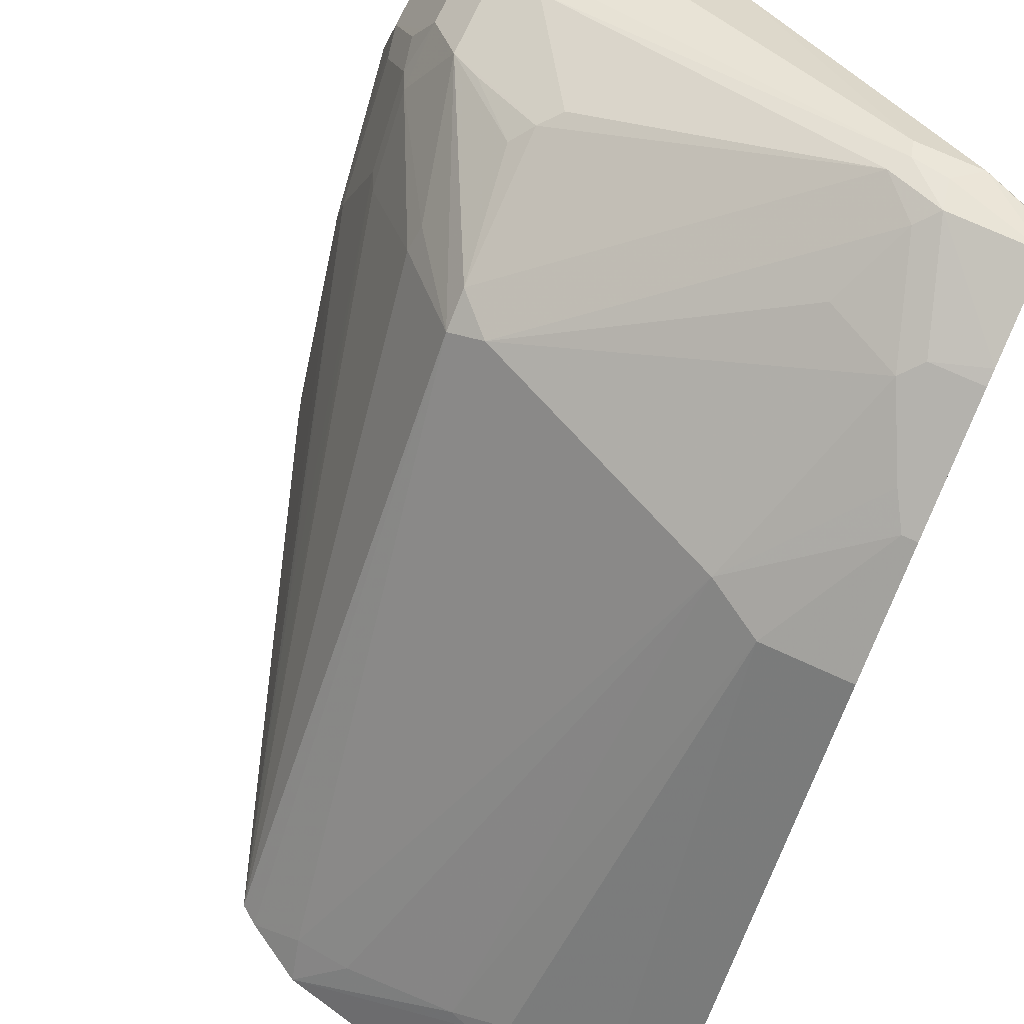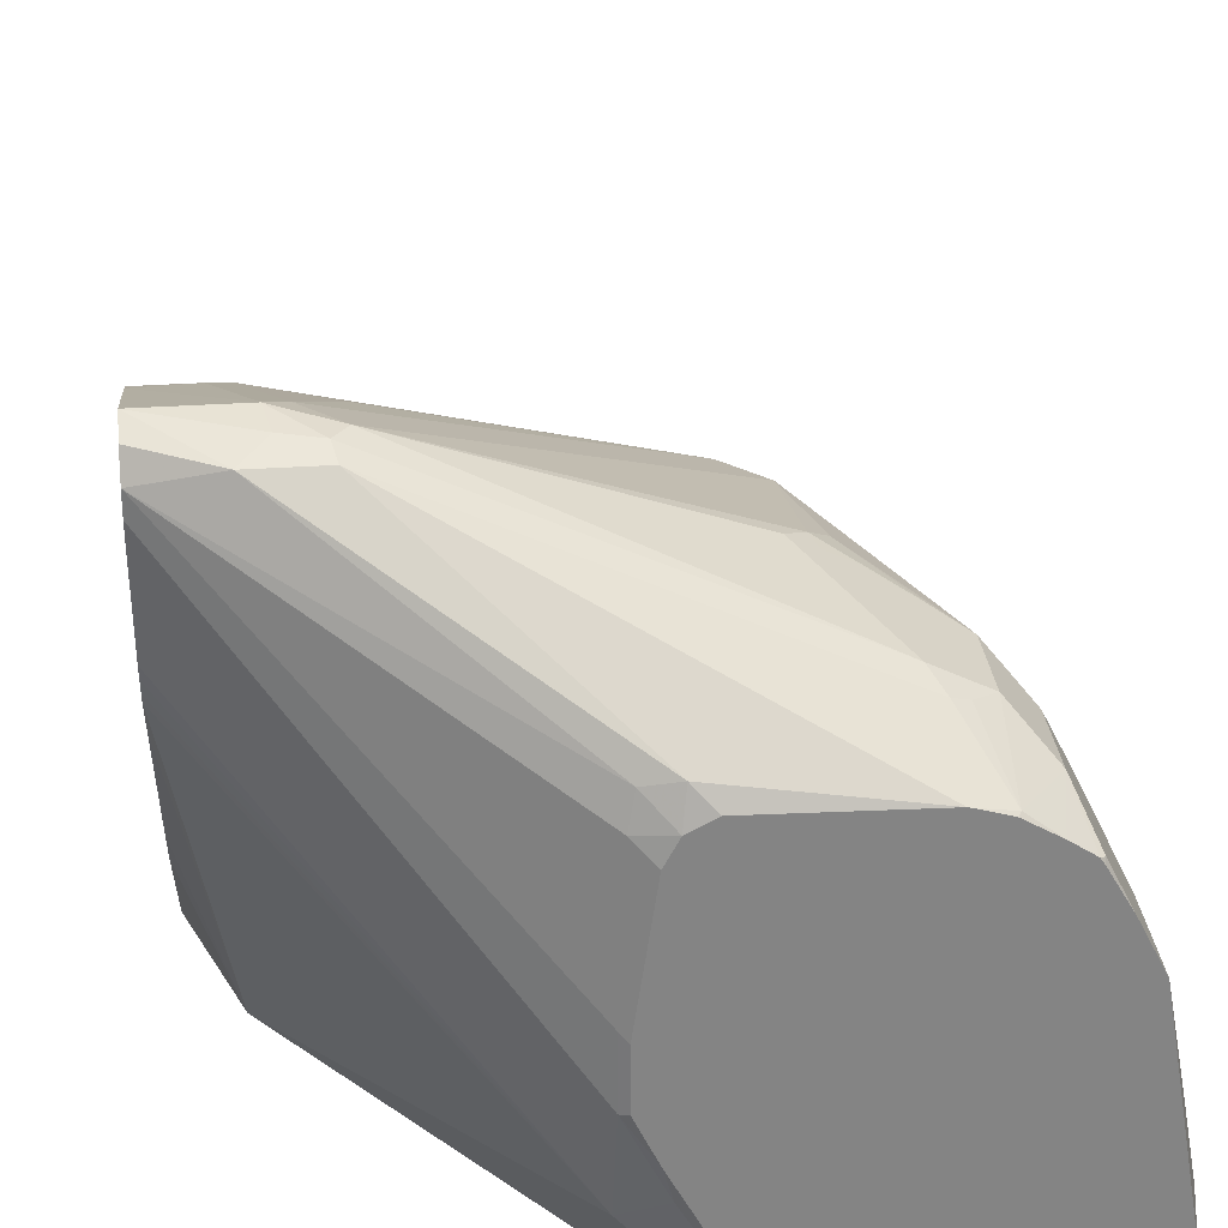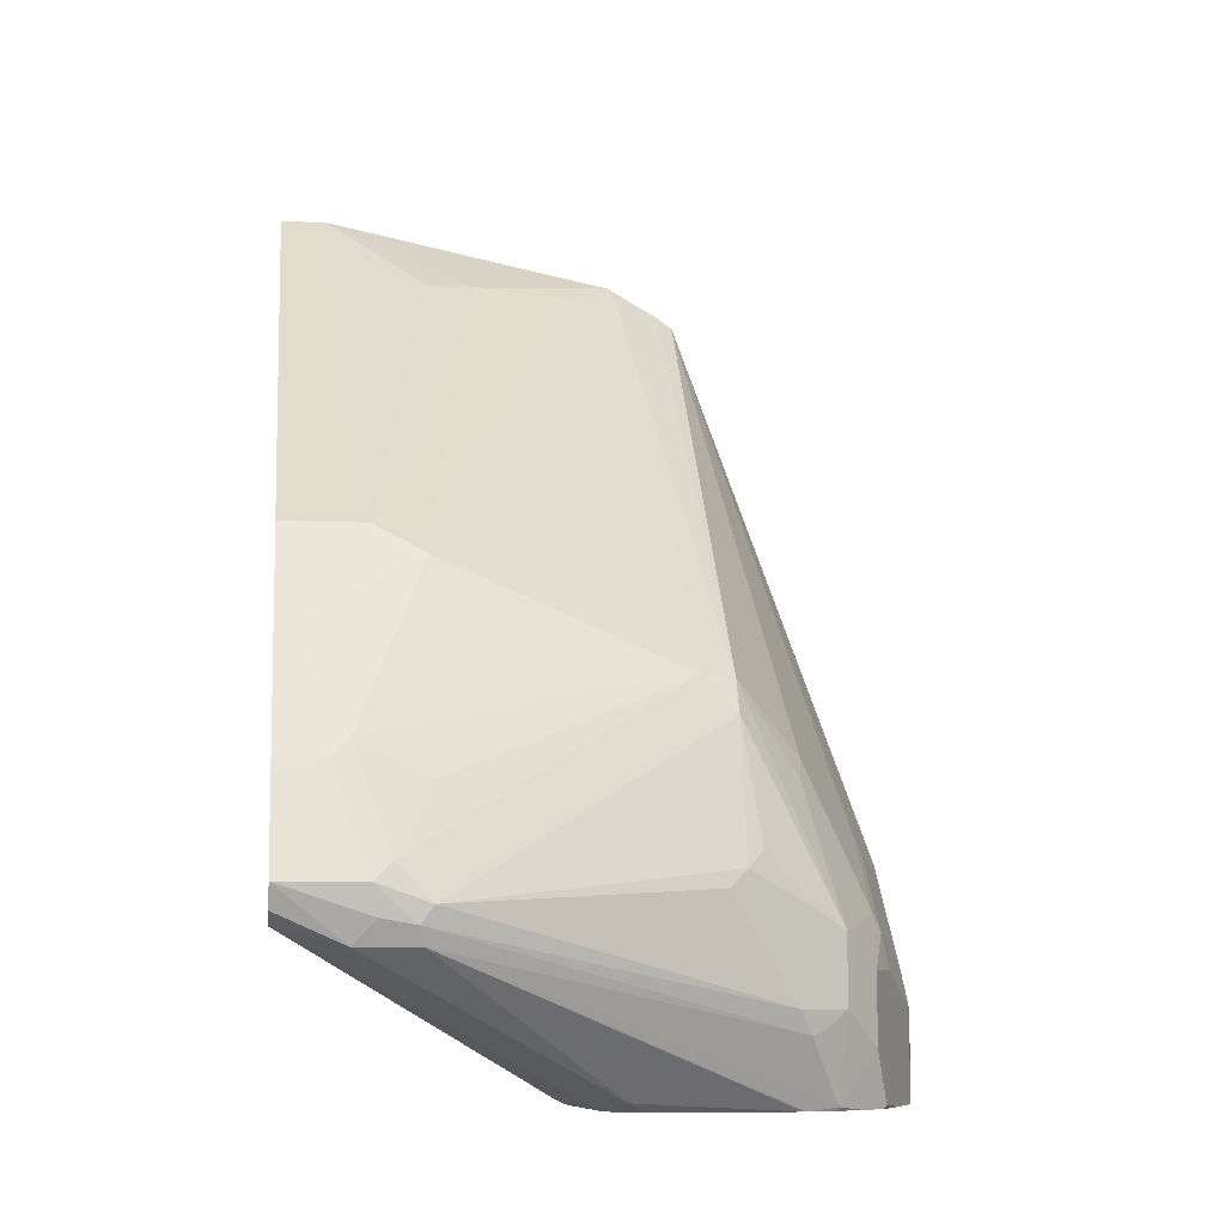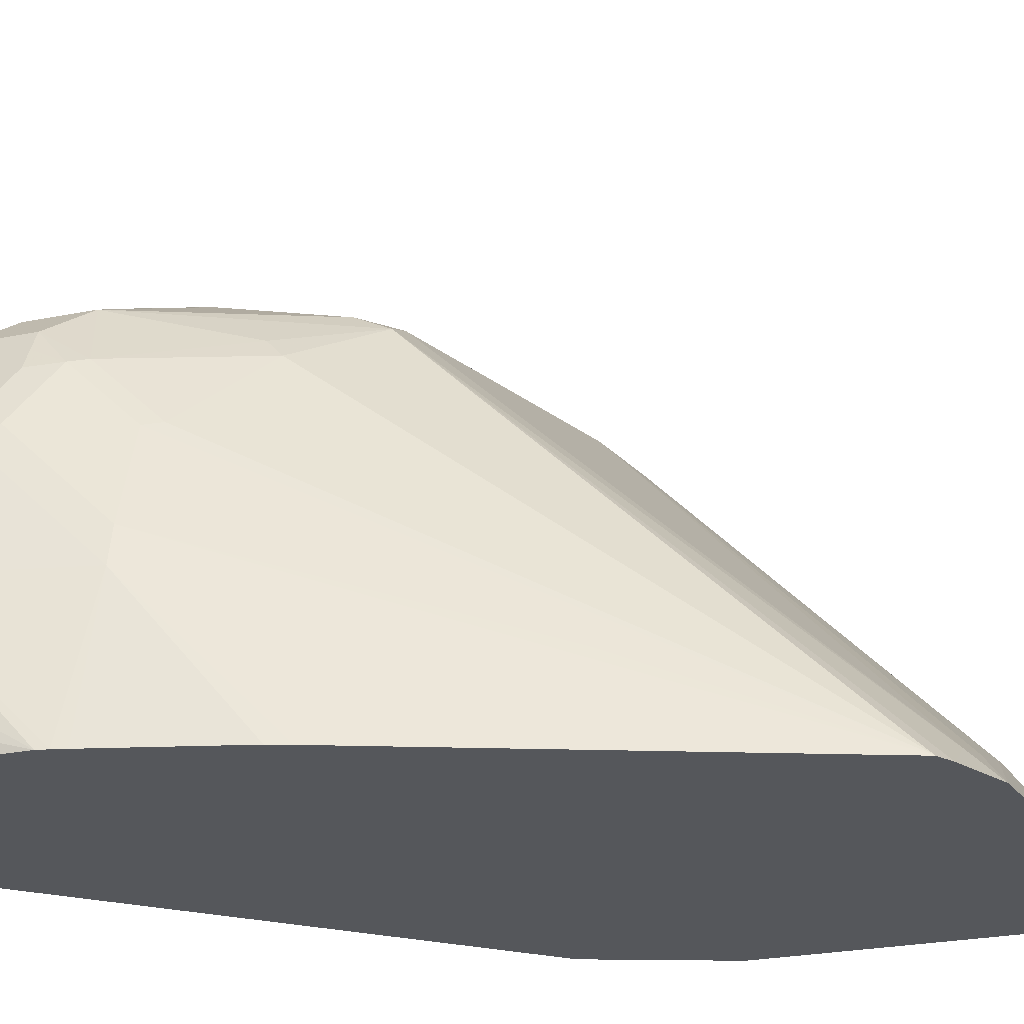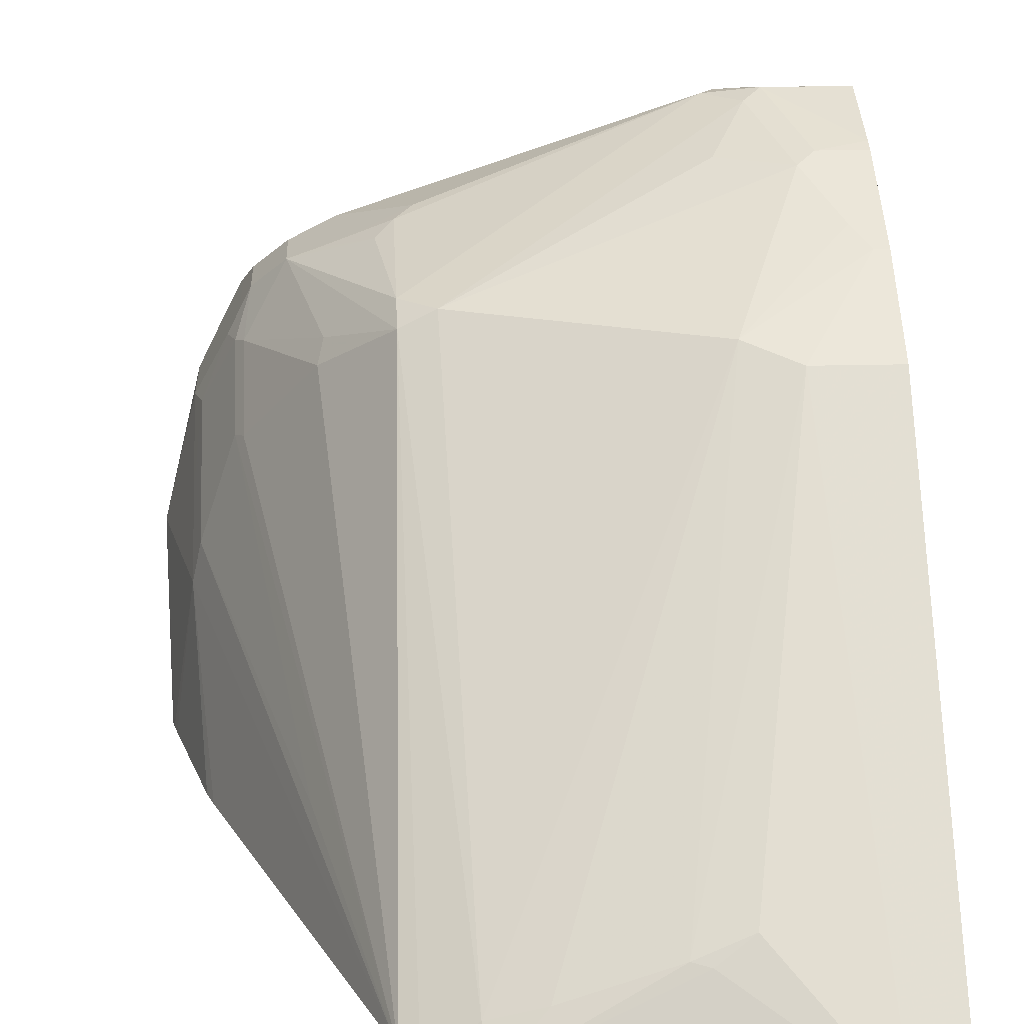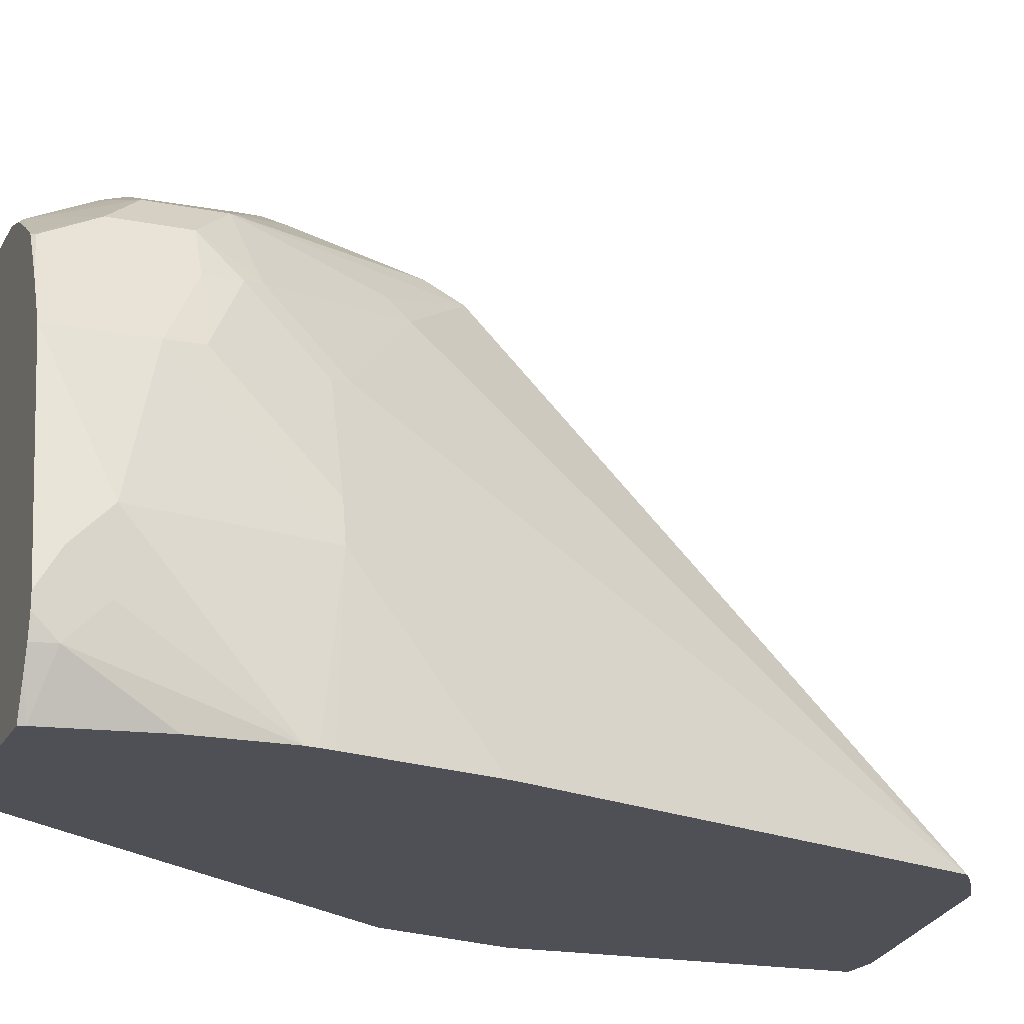
<metadata>
{"format":"obj","ext":"obj","renderer":"f3d","projection":"perspective","resolution":1024,"background":"white","views":[{"elev":72.7,"azim":24.7,"up":"+Y"},{"elev":29.1,"azim":174.1,"up":"+Y"},{"elev":-8.1,"azim":172.5,"up":"+Z"},{"elev":-26.8,"azim":-72.7,"up":"+Y"},{"elev":19.8,"azim":-2.9,"up":"+Y"},{"elev":-19.3,"azim":-110.5,"up":"+Y"}]}
</metadata>
<code>
v -0.2706 0.174 -0.3866
v -0.2706 0.2126 -0.3866
v -0.2706 0.1547 -0.4059
v -0.2659 0.1255 -0.3093
v -0.2512 0.29 -0.3672
v -0.2512 0.29 -0.4176
v -0.2706 0.1933 -0.4059
v -0.2647 0.1255 -0.3029
v -0.2512 0.2126 -0.2899
v -0.2512 0.2513 -0.3285
v -0.2706 0.1663 -0.4176
v -0.268 0.1547 -0.4176
v -0.2647 0.1461 -0.4176
v -0.2573 0.1255 -0.4142
v -0.2659 0.1255 -0.3574
v -0.2464 0.2924 -0.3479
v -0.2319 0.3286 -0.3479
v -0.2255 0.3415 -0.3479
v -0.2409 0.3106 -0.4176
v -0.2706 0.174 -0.4176
v -0.2629 0.1255 -0.2956
v -0.2464 0.2344 -0.2899
v -0.2492 0.1255 -0.2403
v -0.2436 0.1255 -0.2182
v -0.2417 0.1255 -0.2126
v -0.2398 0.1255 -0.2066
v -0.1511 0.1255 0.03862
v -0.2464 0.273 -0.3285
v -0.2561 0.1255 -0.4176
v -0.2271 0.2924 -0.2899
v -0.2271 0.331 -0.3285
v -0.219 0.3543 -0.3479
v -0.2255 0.3415 -0.4059
v -0.2384 0.3157 -0.4176
v -0.2271 0.3382 -0.4155
v -0.1884 0.1764 -0.09668
v -0.1419 0.1255 0.04522
v -0.145 0.3721 -0.2029
v -0.1836 0.3431 -0.2416
v -0.2223 0.2948 -0.2802
v -0.1353 0.1255 -0.4176
v -0.2223 0.3334 -0.3189
v -0.219 0.3543 -0.3866
v -0.1997 0.3737 -0.3285
v -0.2266 0.3362 -0.4176
v -0.2246 0.3392 -0.4176
v -0.1122 0.1255 0.06219
v -0.116 0.1418 0.04507
v -0.1256 0.3817 -0.2029
v -0.145 0.3817 -0.2223
v -0.1804 0.3543 -0.2513
v -0.08277 0.2239 -0.4176
v -0.08699 0.2078 -0.4155
v -0.06766 0.1885 -0.3962
v -0.06766 0.1691 -0.3769
v -0.06766 0.1305 -0.3382
v 0.05837 0.1255 -0.1744
v -0.1981 0.3576 -0.4155
v -0.2131 0.3469 -0.4176
v -0.1997 0.3737 -0.3672
v -0.1546 0.3938 -0.2899
v -0.1836 0.3817 -0.3189
v -0.145 0.401 -0.2996
v -0.1611 0.393 -0.3093
v -0.174 0.3866 -0.3285
v 0.05795 0.1255 0.09705
v -0.01934 0.1675 0.05152
v -0.02902 0.1691 0.04829
v -0.08699 0.1498 0.04829
v 0.009664 0.3817 -0.145
v 0.04831 0.4397 -0.2416
v 0.009664 0.4397 -0.2609
v 0.02899 0.4591 -0.2996
v 0.009664 0.4591 -0.3189
v -0.07163 0.2475 -0.4176
v -0.06766 0.2465 -0.4155
v -0.06446 0.2062 -0.3994
v 0.08508 0.3663 -0.3073
v 0.08508 0.3585 -0.3035
v 0.08508 0.3505 -0.2989
v 0.08508 0.345 -0.2957
v 0.08508 0.2294 -0.2002
v 0.08508 0.2062 -0.1804
v 0.08508 0.1675 -0.1418
v 0.08508 0.1482 -0.1224
v 0.08508 0.1286 -0.1026
v 0.08508 0.1261 -0.09759
v 0.08508 0.1255 -0.09628
v 0.08508 0.3221 -0.277
v -0.1819 0.361 -0.4176
v -0.1966 0.3566 -0.4176
v -0.1884 0.3769 -0.3769
v -0.1804 0.3801 -0.3801
v 0.01447 0.4542 -0.3382
v -0.174 0.3866 -0.3672
v -0.1353 0.4059 -0.3093
v -0.1482 0.3995 -0.3093
v -1.485e-05 0.1804 0.04507
v 0.08508 0.1255 0.09705
v 0.03863 0.3737 -0.1289
v 0.07731 0.4123 -0.1868
v 0.06763 0.4204 -0.2029
v 0.05795 0.4381 -0.2384
v 0.05795 0.4445 -0.2513
v 0.03863 0.4639 -0.3093
v -0.1482 0.3995 -0.3285
v 0.01691 0.4591 -0.3285
v -0.07163 0.2763 -0.4176
v 0.08508 0.433 -0.3285
v 0.08508 0.4242 -0.3266
v -0.06766 0.2803 -0.4155
v -0.1798 0.3614 -0.4176
v 0.04831 0.4542 -0.3382
v -0.09022 0.3737 -0.4123
v 0.08508 0.3737 -0.1289
v 0.08508 0.4123 -0.1868
v 0.08508 0.4407 -0.2435
v 0.08508 0.4445 -0.2513
v 0.08508 0.4475 -0.259
v 0.08508 0.4639 -0.3093
v 0.03543 0.4606 -0.3253
v -0.08131 0.3439 -0.4176
v -0.0709 0.3543 -0.4123
v 0.08508 0.4445 -0.3285
v -0.1006 0.3633 -0.4176
v 0.08508 0.4574 -0.3221
v -0.0741 0.3705 -0.4091
v -0.088 0.3566 -0.4176
f 66 115 100
f 66 99 115
f 66 98 67
f 65 106 95
f 63 97 64
f 64 97 65
f 63 96 97
f 63 74 96
f 61 63 62
f 60 93 92
f 60 95 93
f 65 97 106
f 66 100 98
f 68 100 70
f 68 98 100
f 68 70 69
f 70 100 101
f 70 101 102
f 71 103 104
f 71 104 105
f 71 105 73
f 71 73 72
f 71 102 103
f 73 105 74
f 74 106 96
f 58 94 90
f 74 105 107
f 67 98 68
f 70 102 71
f 54 57 55
f 58 92 93
f 74 107 95
f 49 71 72
f 49 72 73
f 49 73 74
f 49 74 50
f 50 74 63
f 50 63 61
f 52 75 76
f 52 76 53
f 53 76 54
f 54 76 77
f 54 77 78
f 54 78 79
f 58 93 94
f 54 79 80
f 54 81 57
f 55 57 56
f 57 82 83
f 57 83 84
f 57 84 85
f 57 85 86
f 57 86 87
f 57 87 88
f 57 81 89
f 57 89 82
f 58 90 91
f 58 91 59
f 58 60 92
f 54 80 81
f 74 95 106
f 94 113 114
f 75 111 76
f 100 115 116
f 100 116 101
f 101 116 117
f 101 117 103
f 101 103 102
f 103 117 104
f 104 117 118
f 104 118 119
f 104 119 105
f 105 120 121
f 105 121 107
f 105 119 120
f 107 121 113
f 96 106 97
f 108 122 123
f 111 123 124
f 112 114 125
f 113 121 120
f 113 120 126
f 113 126 124
f 113 124 127
f 113 127 114
f 114 127 128
f 114 128 125
f 122 128 123
f 123 128 127
f 123 127 124
f 49 70 71
f 108 123 111
f 75 108 111
f 94 114 112
f 93 107 94
f 76 109 110
f 76 110 77
f 76 111 124
f 76 124 109
f 77 110 78
f 78 110 109
f 78 109 124
f 78 124 126
f 78 126 120
f 78 120 119
f 78 119 118
f 78 118 117
f 78 117 116
f 94 107 113
f 78 116 115
f 78 99 88
f 78 88 87
f 78 87 86
f 78 86 85
f 78 85 84
f 78 84 83
f 78 83 82
f 78 82 89
f 78 89 81
f 78 81 80
f 78 80 79
f 90 94 112
f 93 95 107
f 78 115 99
f 48 69 70
f 48 70 49
f 47 68 69
f 4 21 8
f 5 16 17
f 5 17 18
f 5 33 19
f 5 19 6
f 5 10 16
f 6 19 34
f 6 34 45
f 6 45 46
f 6 46 59
f 6 59 91
f 6 91 90
f 6 90 112
f 4 23 21
f 6 112 125
f 6 128 122
f 6 122 108
f 6 108 75
f 6 75 52
f 6 52 41
f 6 41 29
f 6 29 13
f 6 13 12
f 6 12 11
f 6 11 20
f 6 20 7
f 8 21 9
f 9 22 28
f 6 125 128
f 9 28 10
f 4 24 23
f 4 26 25
f 1 2 7
f 1 7 20
f 1 20 11
f 1 11 3
f 1 3 4
f 1 4 2
f 2 5 6
f 2 6 7
f 2 4 8
f 2 8 9
f 2 9 10
f 2 10 5
f 3 11 12
f 4 25 24
f 3 12 13
f 3 14 15
f 3 15 4
f 4 15 14
f 4 14 29
f 4 29 41
f 4 41 57
f 4 57 88
f 4 88 99
f 4 99 66
f 4 66 47
f 4 47 37
f 4 37 27
f 4 27 26
f 3 13 14
f 9 21 23
f 5 18 33
f 9 24 25
f 37 47 48
f 37 48 38
f 38 48 49
f 38 49 50
f 38 50 44
f 38 44 51
f 38 51 39
f 39 51 42
f 39 42 40
f 41 52 53
f 41 53 54
f 41 54 55
f 41 55 56
f 35 43 46
f 41 56 57
f 43 58 59
f 43 59 46
f 43 60 58
f 44 61 62
f 44 62 63
f 44 63 64
f 44 64 65
f 44 65 95
f 44 95 60
f 9 23 24
f 47 66 67
f 47 67 68
f 47 69 48
f 42 51 44
f 35 46 45
f 44 50 61
f 33 43 35
f 34 35 45
f 9 25 26
f 9 26 27
f 10 28 16
f 13 29 14
f 16 28 30
f 16 30 31
f 16 31 17
f 17 31 18
f 18 32 43
f 18 43 33
f 18 31 32
f 19 33 35
f 19 35 34
f 9 27 22
f 22 27 36
f 22 30 28
f 32 44 60
f 31 42 32
f 31 40 42
f 30 40 31
f 32 42 44
f 27 40 30
f 22 36 30
f 27 30 36
f 27 37 38
f 32 60 43
f 27 38 39
f 27 39 40

</code>
